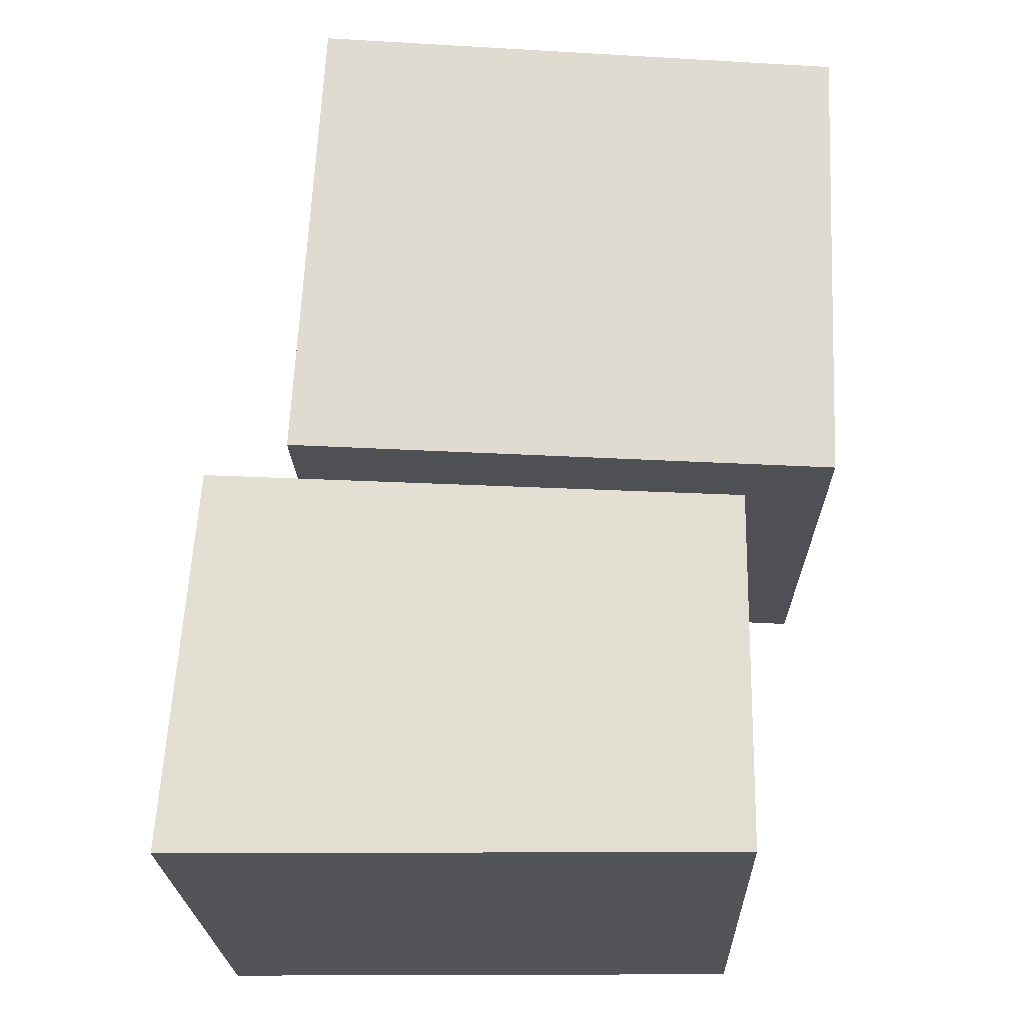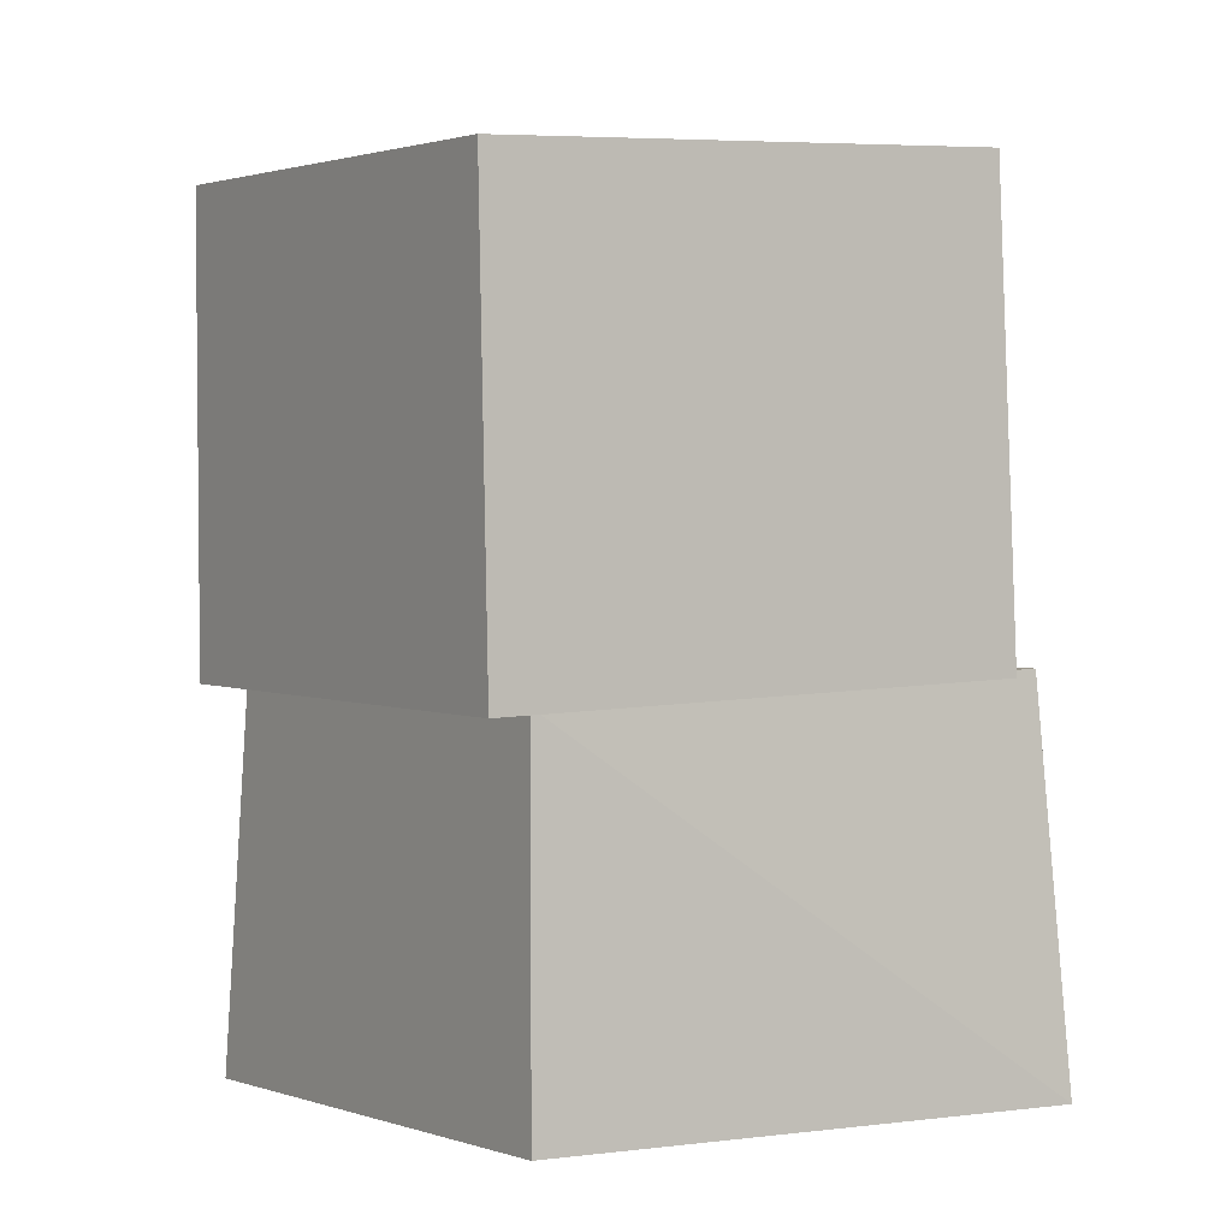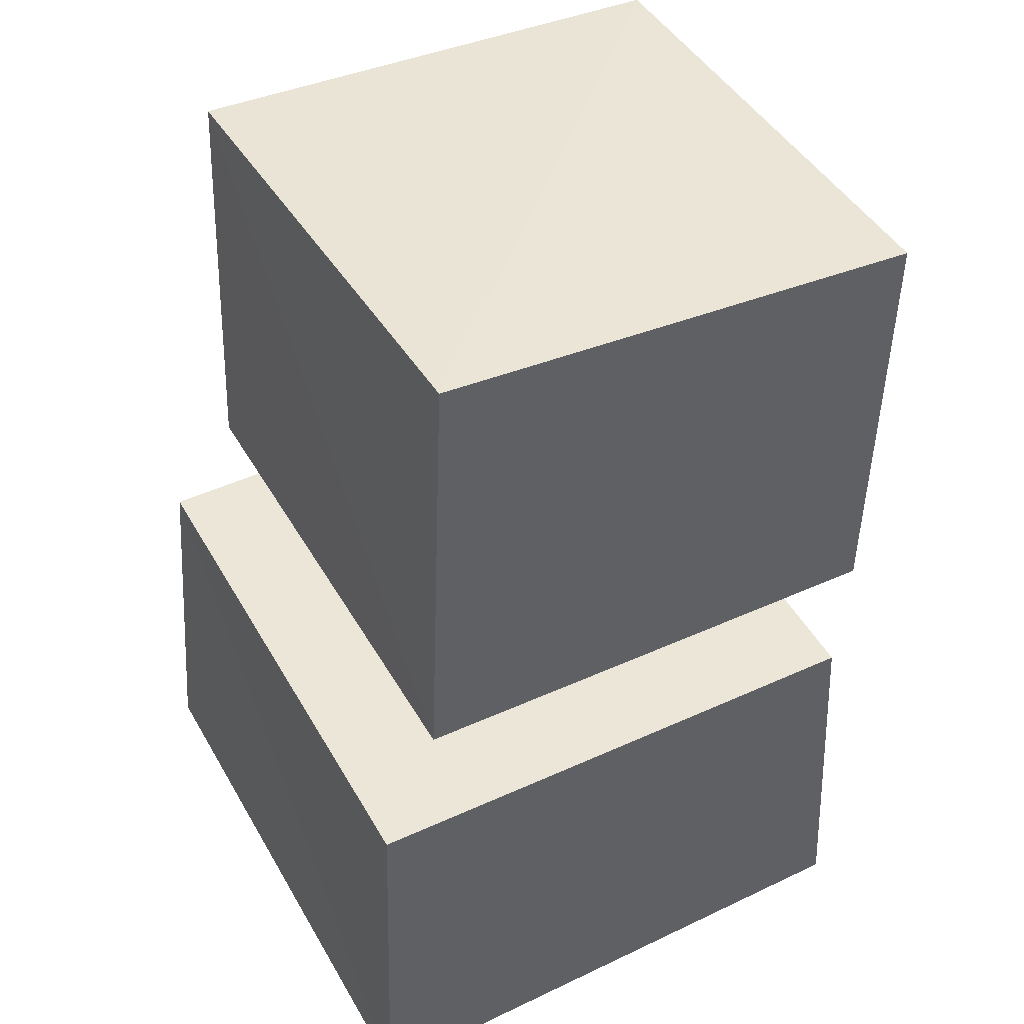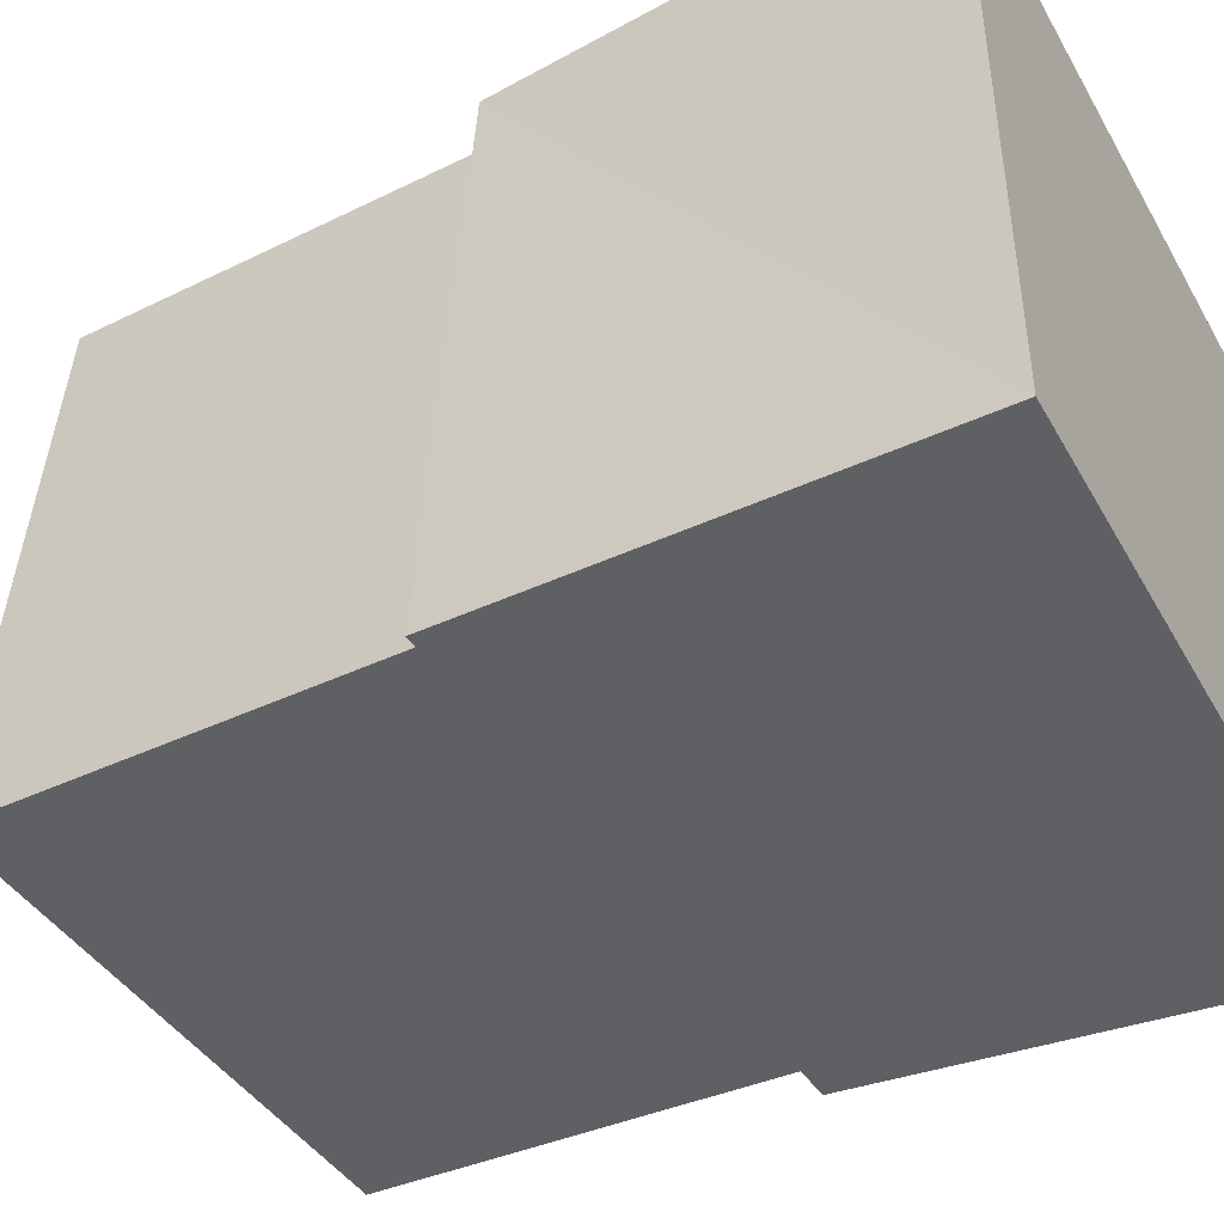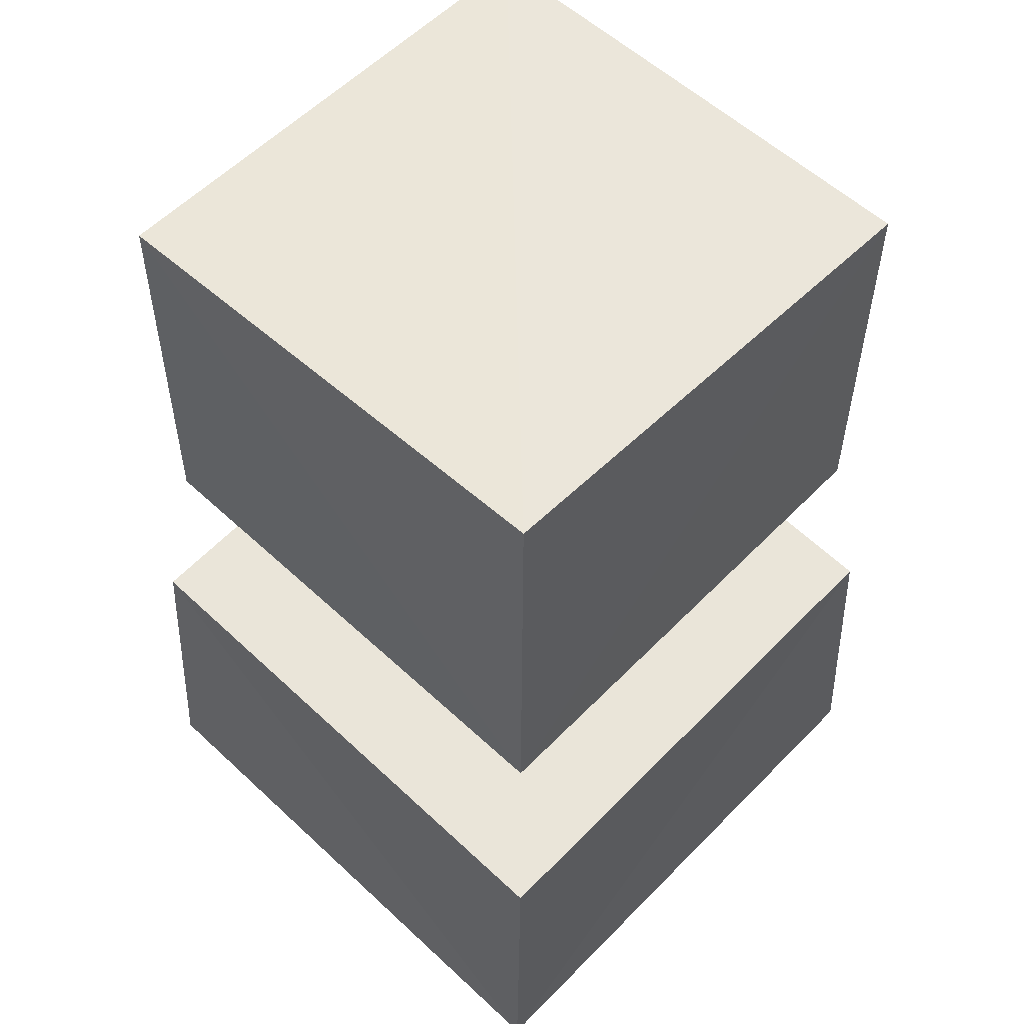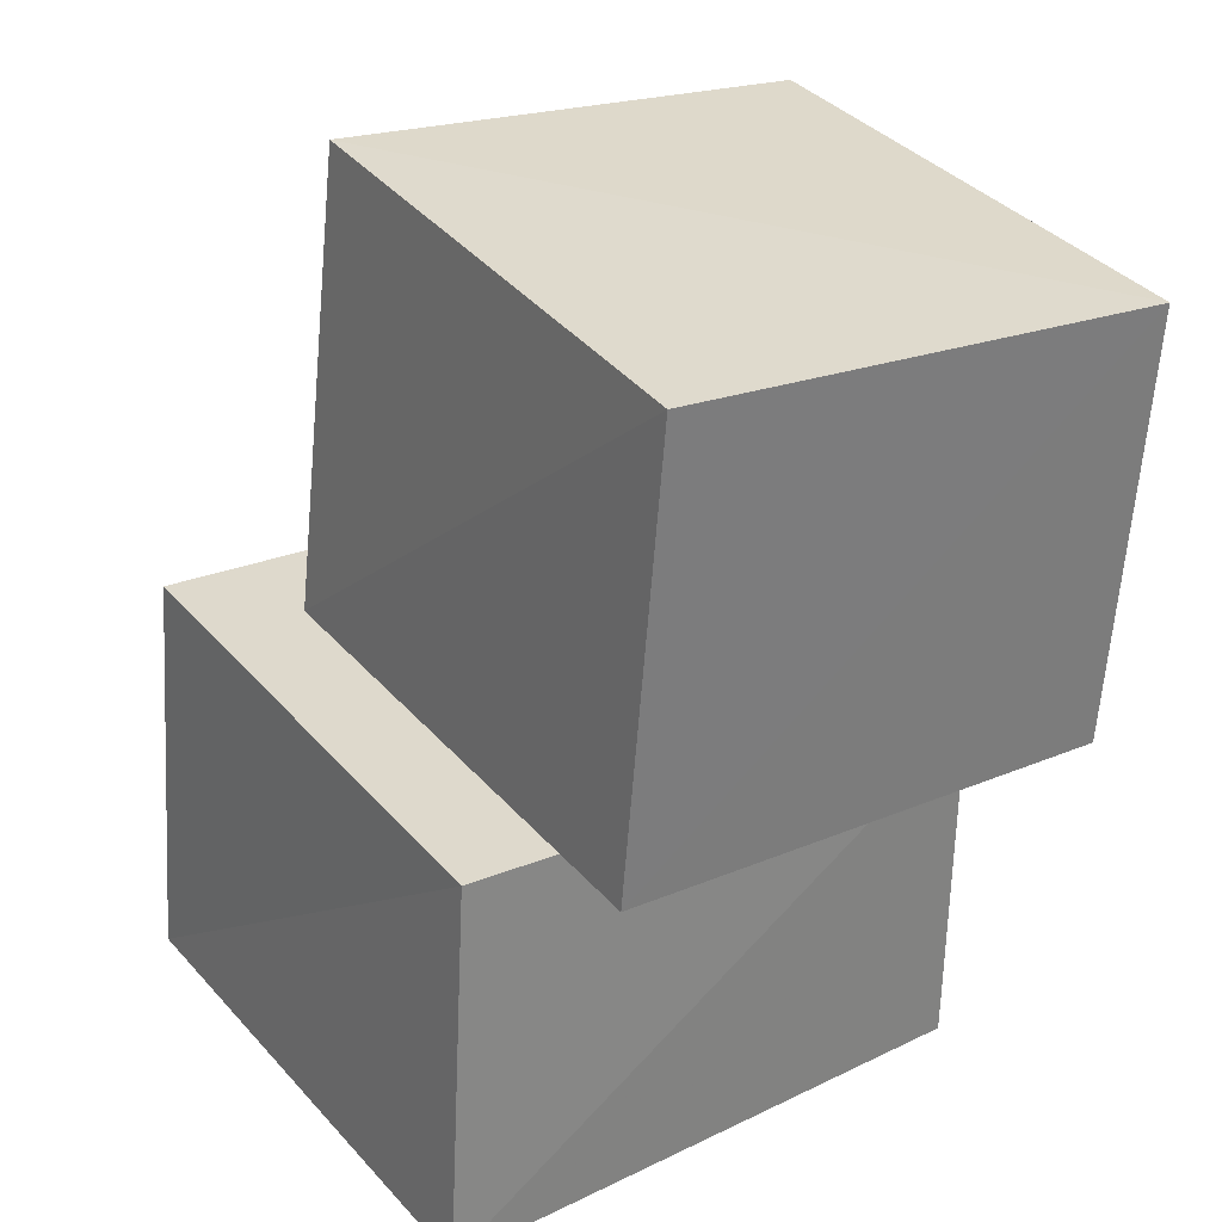
<metadata>
{"format":"obj","ext":"obj","renderer":"f3d","projection":"perspective","resolution":1024,"background":"white","views":[{"elev":-22.9,"azim":1.4,"up":"+Y"},{"elev":-1.8,"azim":57.3,"up":"+Y"},{"elev":50.0,"azim":-118.3,"up":"+Y"},{"elev":-45.5,"azim":-62.2,"up":"+Z"},{"elev":63.4,"azim":-136.1,"up":"+Y"},{"elev":30.1,"azim":-34.5,"up":"+Y"}]}
</metadata>
<code>
v 0.05508 0.8276 0.07215
v 1.103 0.7691 0.06773
v 1.107 0.7031 1.116
v 0.0573 0.7613 1.119
v 0.1237 1.769 0.1465
v 1.134 1.673 0.1286
v 1.138 1.58 1.154
v 0.1118 1.666 1.157
v -0.1787 0.001867 -0.1794
v 0.9493 0.00222 -0.1921
v 0.9422 0.001254 0.9412
v -0.1877 0.002182 0.9523
v -0.137 0.8483 -0.1289
v 0.9298 0.7887 -0.128
v 0.9475 0.7202 0.9476
v -0.1321 0.7811 0.9345
f 1 5 6
f 1 6 2
f 1 8 5
f 3 1 2
f 3 2 7
f 4 1 3
f 4 3 7
f 4 7 8
f 4 8 1
f 5 7 6
f 5 8 7
f 7 2 6
f 9 13 14
f 9 14 10
f 9 16 13
f 11 9 10
f 11 10 15
f 12 9 11
f 12 11 15
f 12 15 16
f 12 16 9
f 13 15 14
f 13 16 15
f 15 10 14

</code>
